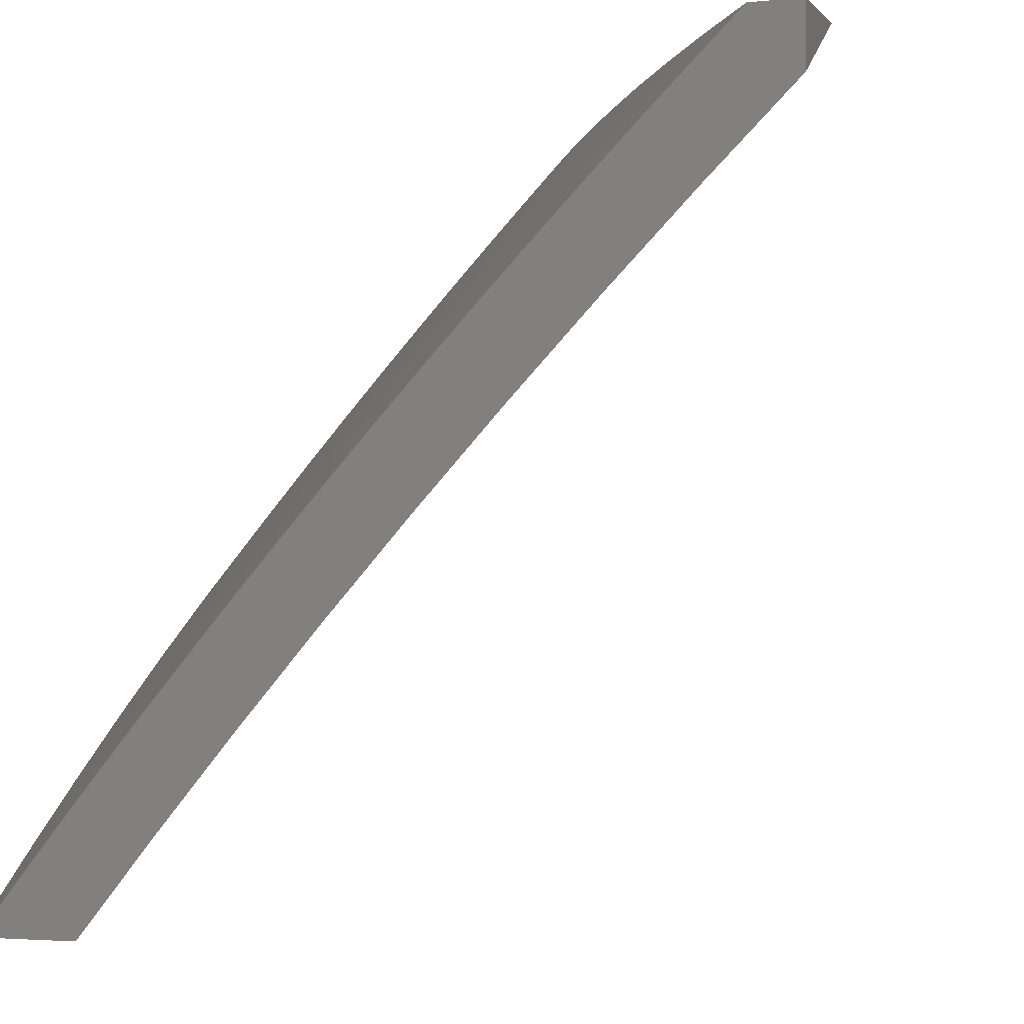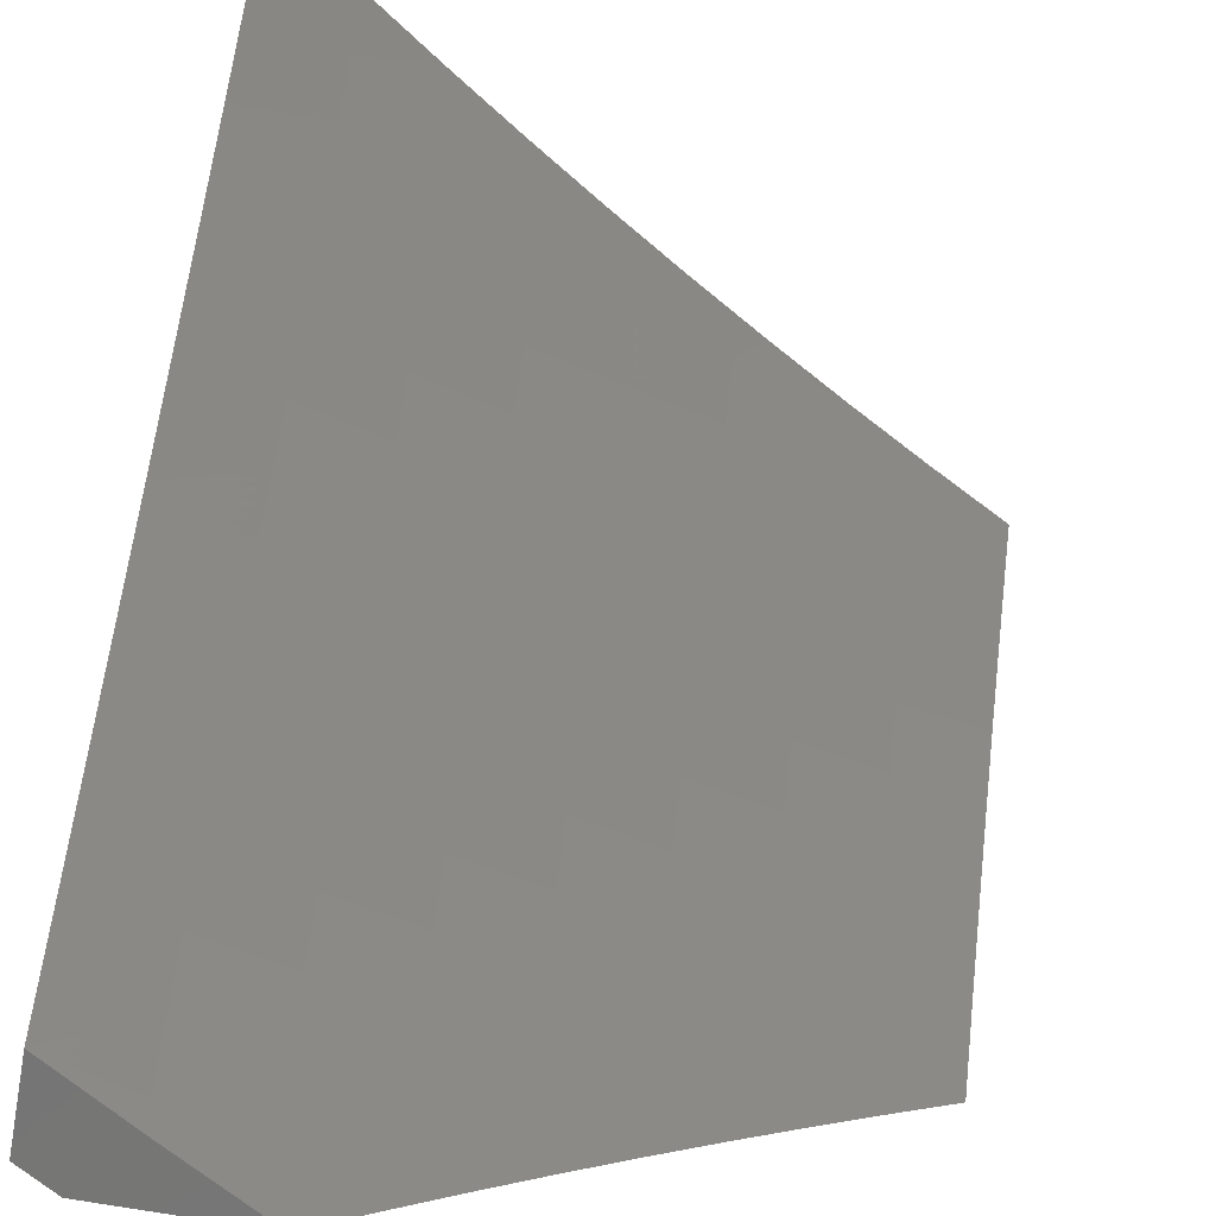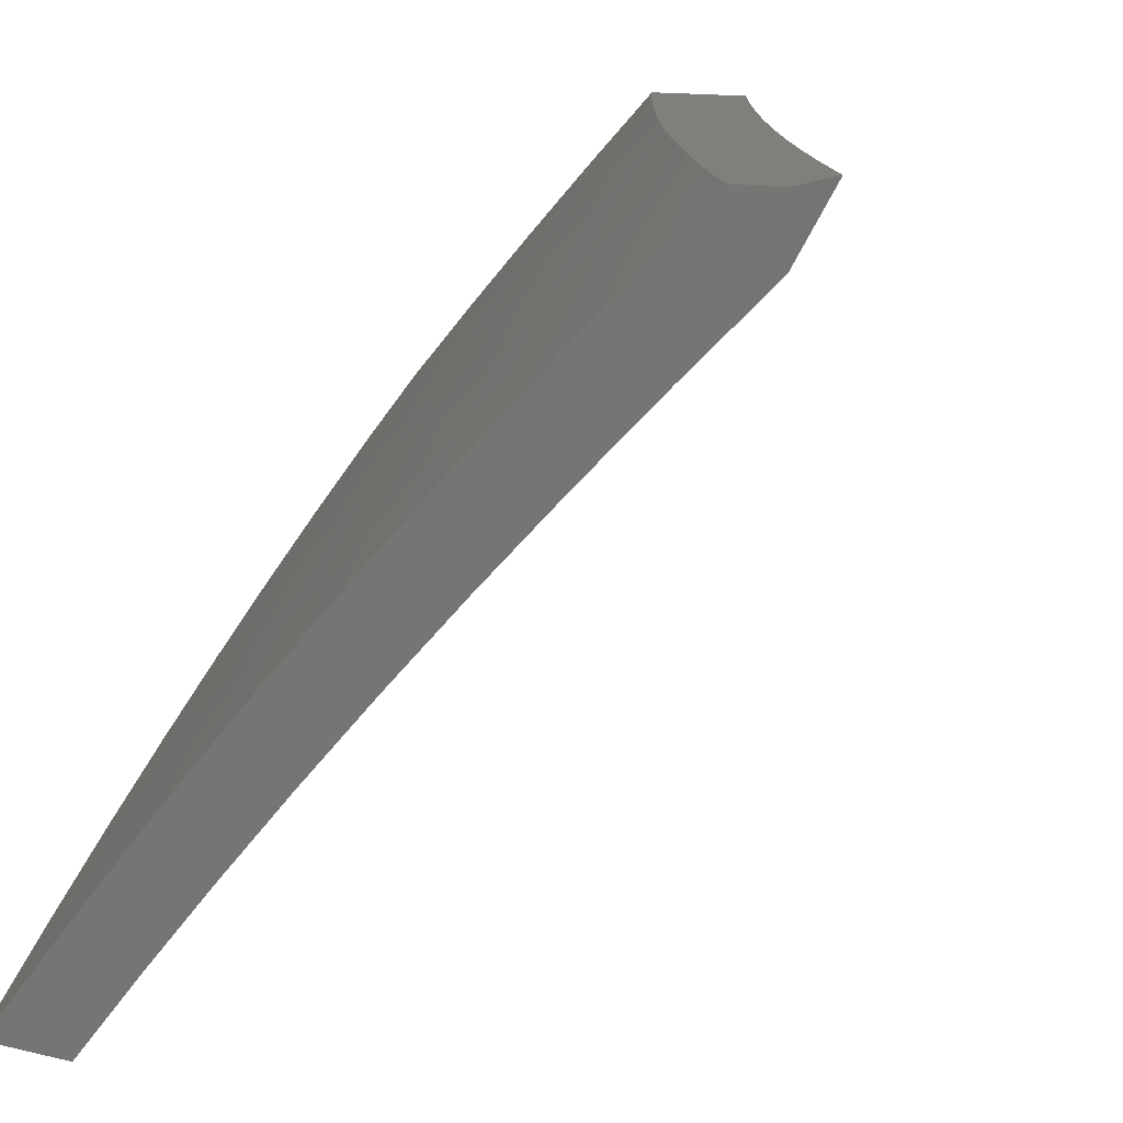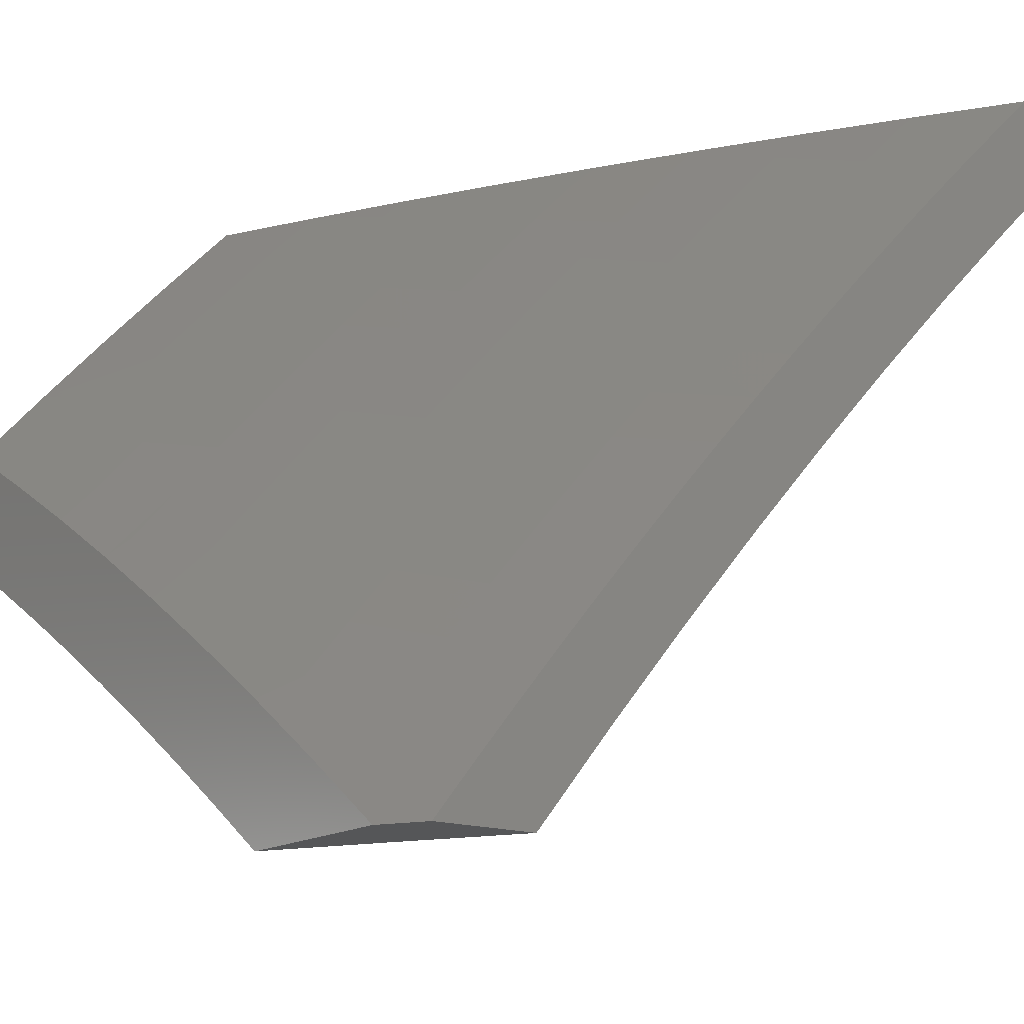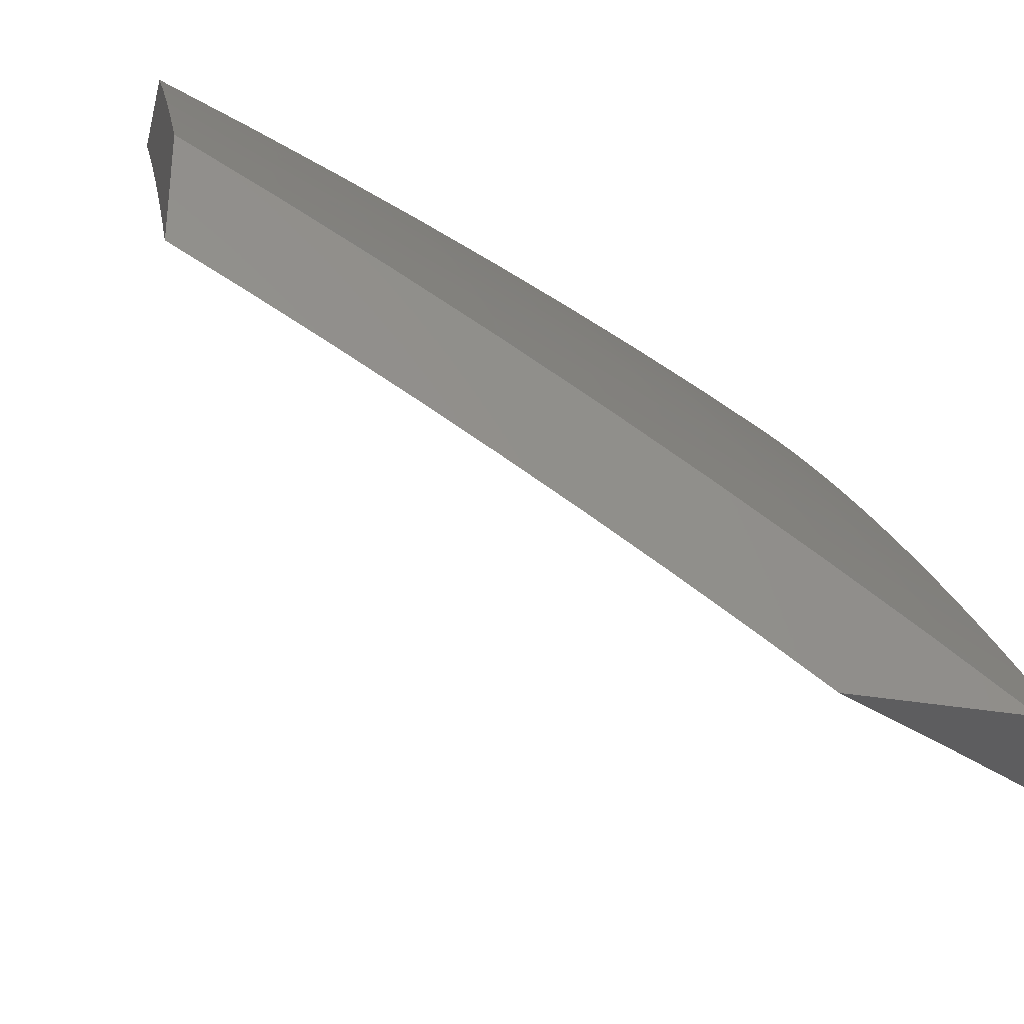
<metadata>
{"format":"stl","ext":"stl","renderer":"f3d","projection":"perspective","resolution":1024,"background":"white","views":[{"elev":-2.9,"azim":19.6,"up":"+Y"},{"elev":-67.6,"azim":79.6,"up":"+Y"},{"elev":13.2,"azim":28.4,"up":"+Y"},{"elev":-15.6,"azim":-36.6,"up":"+Y"},{"elev":-32.8,"azim":-103.5,"up":"+Y"}]}
</metadata>
<code>
# stl→obj: 236 verts, 468 faces
v -7.94 6.526 4
v -7.906 6.494 4.126
v -8 6.456 4
v -7.965 6.426 4.126
v -8 6.403 4.093
v -8 6.349 4.186
v -7.928 6.396 4.252
v -7.986 6.326 4.252
v -7.89 6.365 4.378
v -7.947 6.296 4.378
v -7.85 6.333 4.503
v -7.907 6.264 4.503
v -7.809 6.3 4.628
v -7.866 6.232 4.628
v -7.768 6.266 4.752
v -7.824 6.198 4.752
v -7.724 6.231 4.876
v -7.781 6.164 4.876
v -7.742 6.121 5
v -7.836 6.096 4.876
v -7.841 6 5
v -7.892 6.028 4.876
v -7.922 6 4.863
v -7.936 6.062 4.752
v -8 6 4.724
v -8 6.061 4.637
v -7.847 6.563 4.126
v -7.88 6.595 4
v -7.787 6.631 4.126
v -7.819 6.664 4
v -7.726 6.698 4.126
v -7.758 6.732 4
v -7.665 6.765 4.126
v -7.695 6.8 4
v -7.603 6.832 4.126
v -7.633 6.867 4
v -7.54 6.898 4.126
v -7.569 6.934 4
v -7.477 6.963 4.126
v -7.505 7 4
v -7.448 7 4.113
v -7.389 7 4.225
v -7.442 6.931 4.252
v -7.505 6.865 4.252
v -7.568 6.8 4.252
v -7.629 6.734 4.252
v -7.69 6.667 4.252
v -7.751 6.6 4.252
v -7.81 6.532 4.252
v -7.869 6.464 4.252
v -7.379 6.995 4.252
v -7.328 7 4.336
v -7.343 6.961 4.378
v -7.265 7 4.447
v -7.307 6.926 4.503
v -7.243 6.99 4.503
v -7.206 6.953 4.628
v -7.201 7 4.556
v -7.136 7 4.665
v -7.069 7 4.772
v -7.104 6.978 4.752
v -7.167 6.916 4.752
v -7.269 6.89 4.628
v -7.369 6.863 4.503
v -7.407 6.897 4.378
v -7.469 6.832 4.378
v -7.064 6.94 4.876
v -7 7 4.879
v -7 6.923 5
v -7.127 6.878 4.876
v -7.111 6.813 5
v -7.19 6.815 4.876
v -7.221 6.702 5
v -7.251 6.753 4.876
v -7.313 6.689 4.876
v -7.353 6.727 4.752
v -7.414 6.662 4.752
v -7.454 6.698 4.628
v -7.515 6.633 4.628
v -7.554 6.668 4.503
v -7.615 6.602 4.503
v -7.653 6.635 4.378
v -7.713 6.568 4.378
v -7.329 6.589 5
v -7.373 6.625 4.876
v -7.475 6.598 4.752
v -7.575 6.567 4.628
v -7.675 6.535 4.503
v -7.773 6.501 4.378
v -7.433 6.561 4.876
v -7.435 6.475 5
v -7.493 6.496 4.876
v -7.552 6.431 4.876
v -7.594 6.466 4.752
v -7.652 6.4 4.752
v -7.694 6.435 4.628
v -7.752 6.368 4.628
v -7.792 6.401 4.503
v -7.539 6.359 5
v -7.61 6.365 4.876
v -7.71 6.333 4.752
v -7.642 6.241 5
v -7.667 6.298 4.876
v -7.978 6.094 4.628
v -8 6.121 4.548
v -7.923 6.163 4.628
v -7.964 6.196 4.503
v -8 6.18 4.459
v -8 6.237 4.368
v -8 6.294 4.277
v -7.831 6.433 4.378
v -7.734 6.468 4.503
v -7.635 6.501 4.628
v -7.535 6.532 4.752
v -7.592 6.701 4.378
v -7.531 6.767 4.378
v -7.493 6.733 4.503
v -7.393 6.763 4.628
v -7.292 6.79 4.752
v -7.432 6.798 4.503
v -7.331 6.827 4.628
v -7.23 6.853 4.752
v -7.88 6.13 4.752
v -7.574 7 4.129
v -7.638 7 4
v -7.633 6.939 4.126
v -7.731 6.902 4
v -7.694 6.875 4.126
v -7.754 6.81 4.126
v -7.719 6.779 4.252
v -7.778 6.713 4.252
v -7.742 6.682 4.377
v -7.8 6.616 4.377
v -7.762 6.584 4.503
v -7.82 6.518 4.503
v -7.78 6.485 4.628
v -7.837 6.419 4.628
v -7.795 6.385 4.752
v -7.851 6.319 4.752
v -7.808 6.285 4.876
v -7.863 6.219 4.876
v -7.809 6.197 5
v -7.862 6.132 5
v -7.918 6.153 4.876
v -7.915 6.066 5
v -7.972 6.086 4.876
v -8 6 4.945
v -8 6.082 4.832
v -7.961 6.186 4.752
v -7.907 6.253 4.752
v -8 6.163 4.717
v -7.948 6.286 4.628
v -8 6.241 4.601
v -7.989 6.318 4.503
v -8 6.318 4.483
v -7.933 6.385 4.503
v -7.972 6.417 4.377
v -7.916 6.484 4.377
v -8 6.392 4.364
v -8 6.464 4.244
v -7.953 6.515 4.252
v -8 6.535 4.123
v -7.99 6.545 4.126
v -8 6.603 4
v -7.932 6.612 4.126
v -7.912 6.704 4
v -7.873 6.678 4.126
v -7.814 6.744 4.126
v -7.837 6.648 4.252
v -7.822 6.804 4
v -7.968 6 5
v -7.754 6.261 5
v -7.753 6.35 4.876
v -7.739 6.451 4.752
v -7.722 6.55 4.628
v -7.703 6.649 4.503
v -7.682 6.747 4.377
v -7.659 6.843 4.252
v -7.7 6.326 5
v -7.697 6.415 4.876
v -7.682 6.516 4.752
v -7.664 6.615 4.628
v -7.645 6.713 4.503
v -7.623 6.811 4.377
v -7.598 6.908 4.252
v -7.644 6.389 5
v -7.64 6.48 4.876
v -7.624 6.58 4.752
v -7.606 6.679 4.628
v -7.585 6.778 4.503
v -7.562 6.875 4.377
v -7.537 6.972 4.252
v -7.507 7 4.257
v -7.501 6.939 4.377
v -7.438 7 4.384
v -7.464 6.904 4.503
v -7.403 6.967 4.503
v -7.365 6.932 4.628
v -7.367 7 4.509
v -7.304 6.994 4.628
v -7.294 7 4.634
v -7.266 6.957 4.752
v -7.219 7 4.757
v -7.226 6.919 4.876
v -7.165 6.979 4.876
v -7.183 6.882 5
v -7.123 6.941 5
v -7.589 6.453 5
v -7.582 6.544 4.876
v -7.566 6.644 4.752
v -7.546 6.743 4.628
v -7.525 6.841 4.503
v -7.532 6.515 5
v -7.524 6.608 4.876
v -7.507 6.708 4.752
v -7.487 6.806 4.628
v -7.475 6.578 5
v -7.466 6.671 4.876
v -7.447 6.771 4.752
v -7.426 6.869 4.628
v -7.418 6.64 5
v -7.407 6.734 4.876
v -7.387 6.833 4.752
v -7.327 6.895 4.752
v -7.36 6.701 5
v -7.347 6.796 4.876
v -7.287 6.858 4.876
v -7.302 6.762 5
v -7.243 6.822 5
v -7.063 7 5
v -7.142 7 4.879
v -7.896 6.581 4.252
v -7.858 6.55 4.377
v -7.877 6.452 4.503
v -7.893 6.353 4.628
v -7 7 5
f 1 2 3
f 3 2 4
f 3 4 5
f 5 4 6
f 6 4 7
f 6 7 8
f 8 7 9
f 8 9 10
f 10 9 11
f 10 11 12
f 12 11 13
f 12 13 14
f 14 13 15
f 14 15 16
f 16 15 17
f 16 17 18
f 18 17 19
f 18 19 20
f 20 19 21
f 20 21 22
f 22 21 23
f 22 23 24
f 24 23 25
f 24 25 26
f 2 1 27
f 27 1 28
f 27 28 29
f 29 28 30
f 29 30 31
f 31 30 32
f 31 32 33
f 33 32 34
f 33 34 35
f 35 34 36
f 35 36 37
f 37 36 38
f 37 38 39
f 39 38 40
f 39 40 41
f 41 42 39
f 39 42 43
f 39 43 37
f 37 43 44
f 37 44 35
f 35 44 45
f 35 45 33
f 33 45 46
f 33 46 31
f 31 46 47
f 31 47 29
f 29 47 48
f 29 48 27
f 27 48 49
f 27 49 2
f 2 49 50
f 2 50 4
f 4 50 7
f 43 42 51
f 51 42 52
f 51 52 53
f 53 52 54
f 53 54 55
f 55 54 56
f 55 56 57
f 57 56 58
f 57 58 59
f 54 58 56
f 60 61 59
f 59 61 62
f 59 62 57
f 57 62 63
f 57 63 55
f 55 63 64
f 55 64 65
f 65 64 66
f 65 66 44
f 44 66 45
f 61 60 67
f 67 60 68
f 67 68 69
f 67 69 70
f 70 69 71
f 70 71 72
f 72 71 73
f 72 73 74
f 74 73 75
f 74 75 76
f 76 75 77
f 76 77 78
f 78 77 79
f 78 79 80
f 80 79 81
f 80 81 82
f 82 81 83
f 82 83 48
f 48 83 49
f 73 84 75
f 75 84 85
f 75 85 77
f 77 85 86
f 77 86 79
f 79 86 87
f 79 87 81
f 81 87 88
f 81 88 83
f 83 88 89
f 83 89 49
f 49 89 50
f 85 84 90
f 90 84 91
f 90 91 92
f 92 91 93
f 92 93 94
f 94 93 95
f 94 95 96
f 96 95 97
f 96 97 98
f 98 97 11
f 98 11 9
f 91 99 93
f 93 99 100
f 93 100 95
f 95 100 101
f 95 101 97
f 97 101 13
f 97 13 11
f 99 102 100
f 100 102 103
f 100 103 101
f 101 103 15
f 101 15 13
f 103 102 17
f 17 102 19
f 24 26 104
f 104 26 105
f 104 105 106
f 106 105 107
f 106 107 14
f 14 107 12
f 105 108 107
f 107 108 109
f 107 109 10
f 10 109 110
f 10 110 8
f 8 110 6
f 9 7 111
f 111 7 50
f 111 50 89
f 9 111 98
f 98 111 112
f 98 112 96
f 96 112 113
f 96 113 94
f 94 113 114
f 94 114 92
f 92 114 90
f 112 111 89
f 17 15 103
f 113 112 88
f 88 112 89
f 82 48 47
f 114 113 87
f 87 113 88
f 82 47 115
f 115 47 46
f 115 46 116
f 116 46 45
f 116 45 66
f 90 114 86
f 86 114 87
f 82 115 80
f 80 115 117
f 80 117 78
f 78 117 118
f 78 118 76
f 76 118 119
f 76 119 74
f 74 119 72
f 117 115 116
f 85 90 86
f 117 116 120
f 120 116 66
f 120 66 64
f 65 44 43
f 117 120 118
f 118 120 121
f 118 121 119
f 119 121 122
f 119 122 72
f 72 122 70
f 121 120 64
f 51 53 43
f 43 53 65
f 53 55 65
f 122 121 63
f 63 121 64
f 70 122 62
f 62 122 63
f 67 70 62
f 61 67 62
f 16 18 123
f 123 18 20
f 123 20 24
f 24 20 22
f 14 16 106
f 106 16 123
f 106 123 104
f 104 123 24
f 10 12 107
f 124 125 126
f 126 125 127
f 126 127 128
f 128 127 129
f 128 129 130
f 130 129 131
f 130 131 132
f 132 131 133
f 132 133 134
f 134 133 135
f 134 135 136
f 136 135 137
f 136 137 138
f 138 137 139
f 138 139 140
f 140 139 141
f 140 141 142
f 142 141 143
f 143 141 144
f 143 144 145
f 145 144 146
f 145 146 147
f 147 146 148
f 148 146 144
f 148 144 149
f 149 144 150
f 149 150 151
f 151 150 152
f 151 152 153
f 153 152 154
f 153 154 155
f 155 154 156
f 155 156 157
f 157 156 158
f 157 158 159
f 159 158 160
f 160 158 161
f 160 161 162
f 162 161 163
f 162 163 164
f 164 163 165
f 164 165 166
f 166 165 167
f 166 167 168
f 168 167 169
f 168 169 131
f 131 169 133
f 127 170 129
f 129 170 168
f 129 168 131
f 170 166 168
f 159 155 157
f 151 148 149
f 147 171 145
f 142 172 140
f 140 172 173
f 140 173 138
f 138 173 174
f 138 174 136
f 136 174 175
f 136 175 134
f 134 175 176
f 134 176 132
f 132 176 177
f 132 177 130
f 130 177 178
f 130 178 128
f 128 178 126
f 172 179 173
f 173 179 180
f 173 180 174
f 174 180 181
f 174 181 175
f 175 181 182
f 175 182 176
f 176 182 183
f 176 183 177
f 177 183 184
f 177 184 178
f 178 184 185
f 178 185 126
f 126 185 124
f 179 186 180
f 180 186 187
f 180 187 181
f 181 187 188
f 181 188 182
f 182 188 189
f 182 189 183
f 183 189 190
f 183 190 184
f 184 190 191
f 184 191 185
f 185 191 192
f 185 192 124
f 124 192 193
f 193 192 194
f 193 194 195
f 195 194 196
f 195 196 197
f 197 196 198
f 197 198 199
f 199 198 200
f 199 200 201
f 201 200 202
f 201 202 203
f 203 202 204
f 203 204 205
f 205 204 206
f 205 206 207
f 186 208 187
f 187 208 209
f 187 209 188
f 188 209 210
f 188 210 189
f 189 210 211
f 189 211 190
f 190 211 212
f 190 212 191
f 191 212 194
f 191 194 192
f 208 213 209
f 209 213 214
f 209 214 210
f 210 214 215
f 210 215 211
f 211 215 216
f 211 216 212
f 212 216 196
f 212 196 194
f 213 217 214
f 214 217 218
f 214 218 215
f 215 218 219
f 215 219 216
f 216 219 220
f 216 220 196
f 196 220 198
f 217 221 218
f 218 221 222
f 218 222 219
f 219 222 223
f 219 223 220
f 220 223 224
f 220 224 198
f 198 224 202
f 198 202 200
f 221 225 222
f 222 225 226
f 222 226 223
f 223 226 227
f 223 227 224
f 224 227 204
f 224 204 202
f 225 228 226
f 226 228 227
f 228 229 227
f 227 229 204
f 229 206 204
f 230 231 207
f 207 231 205
f 231 203 205
f 199 195 197
f 169 167 232
f 232 167 165
f 232 165 161
f 161 165 163
f 133 169 233
f 233 169 232
f 233 232 158
f 158 232 161
f 133 233 135
f 135 233 234
f 135 234 137
f 137 234 235
f 137 235 139
f 139 235 150
f 139 150 141
f 141 150 144
f 234 233 158
f 235 234 156
f 156 234 158
f 154 152 156
f 156 152 235
f 152 150 235
f 69 68 236
f 60 231 68
f 68 231 230
f 68 230 236
f 60 59 231
f 231 59 203
f 203 59 58
f 203 58 201
f 201 58 54
f 201 54 199
f 199 54 52
f 199 52 195
f 195 52 42
f 195 42 193
f 193 42 41
f 193 41 124
f 124 41 40
f 124 40 125
f 40 38 125
f 125 38 36
f 125 36 127
f 127 36 34
f 127 34 170
f 170 34 32
f 170 32 30
f 170 30 166
f 166 30 28
f 166 28 164
f 164 28 1
f 164 1 3
f 19 143 21
f 21 143 145
f 21 145 171
f 102 172 19
f 19 172 142
f 19 142 143
f 99 186 102
f 102 186 179
f 102 179 172
f 91 213 99
f 99 213 208
f 99 208 186
f 213 91 217
f 217 91 84
f 217 84 221
f 221 84 225
f 225 84 73
f 225 73 228
f 228 73 229
f 229 73 71
f 229 71 206
f 206 71 207
f 207 71 69
f 207 69 230
f 230 69 236
f 25 23 147
f 147 23 171
f 171 23 21
f 164 3 162
f 162 3 5
f 162 5 160
f 160 5 6
f 160 6 159
f 159 6 110
f 159 110 155
f 155 110 109
f 155 109 108
f 155 108 153
f 153 108 105
f 153 105 151
f 151 105 26
f 151 26 148
f 148 26 25
f 148 25 147

</code>
